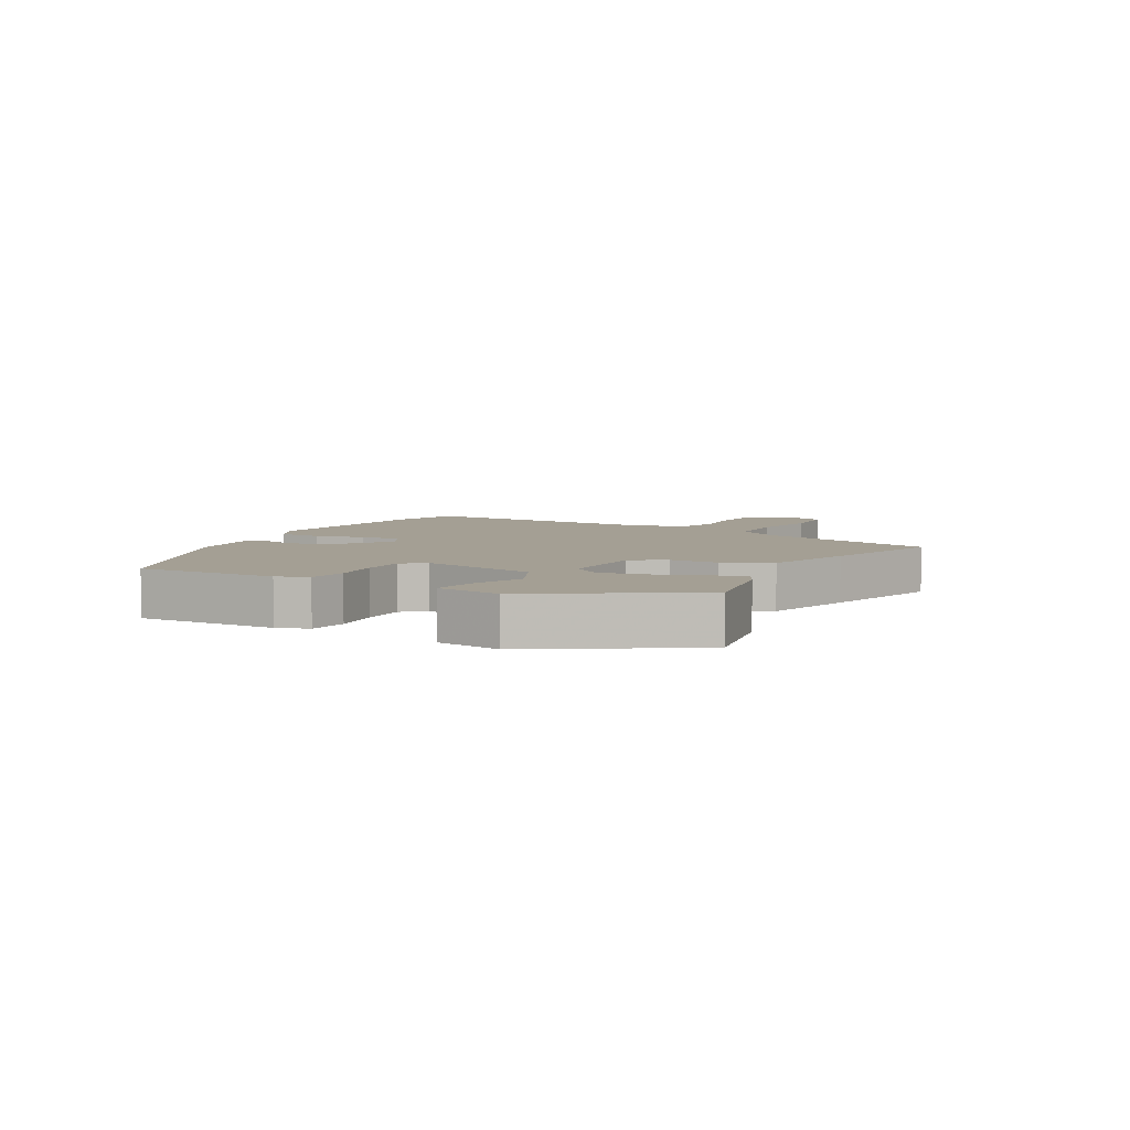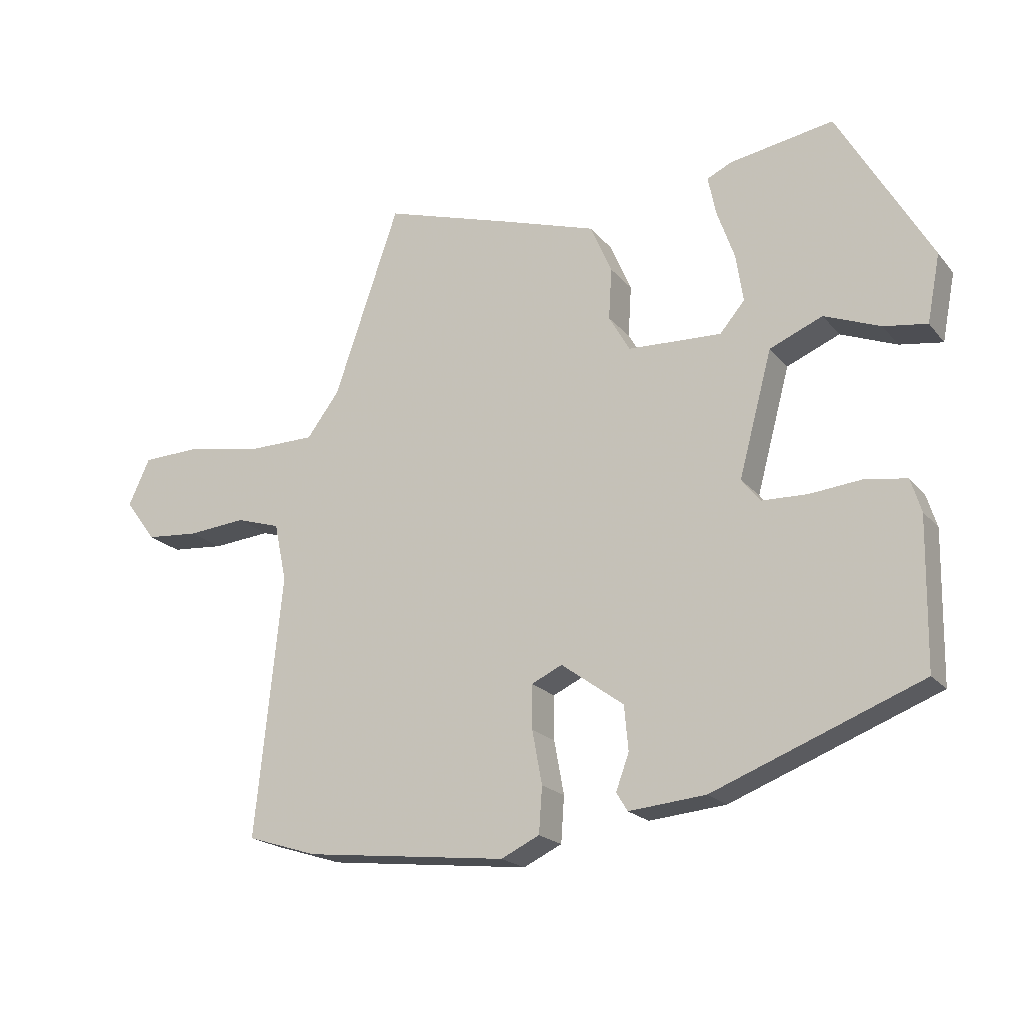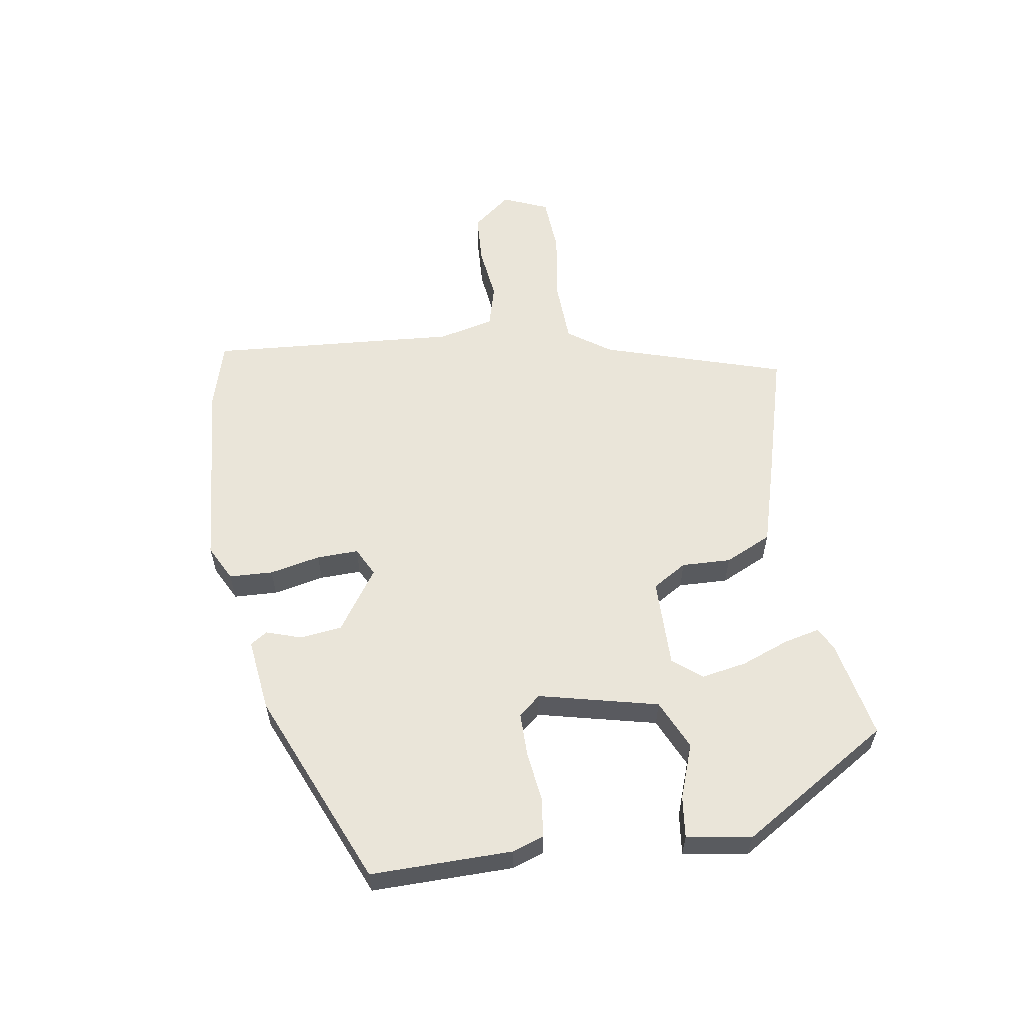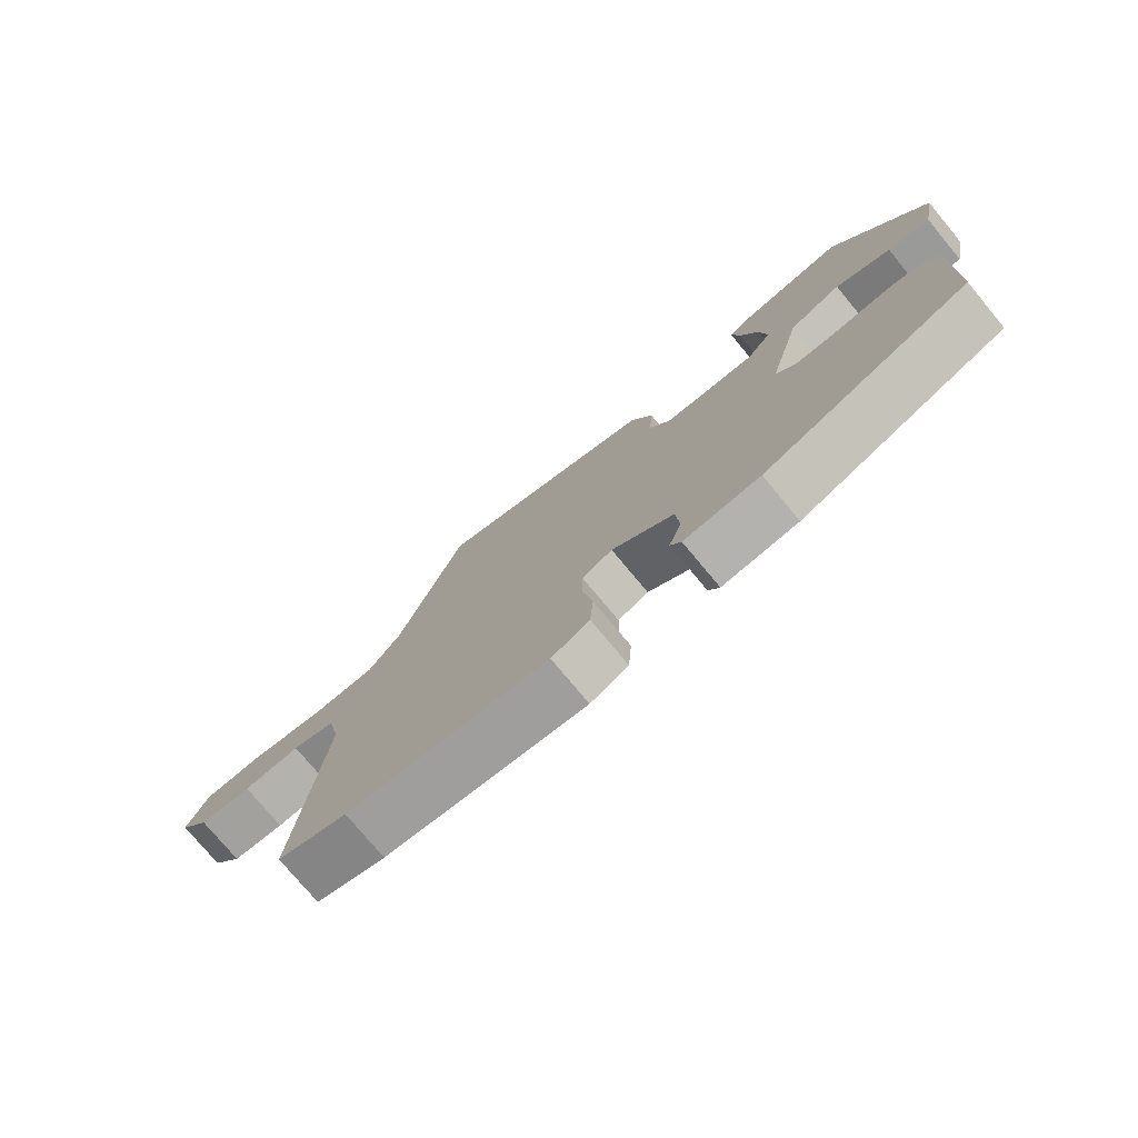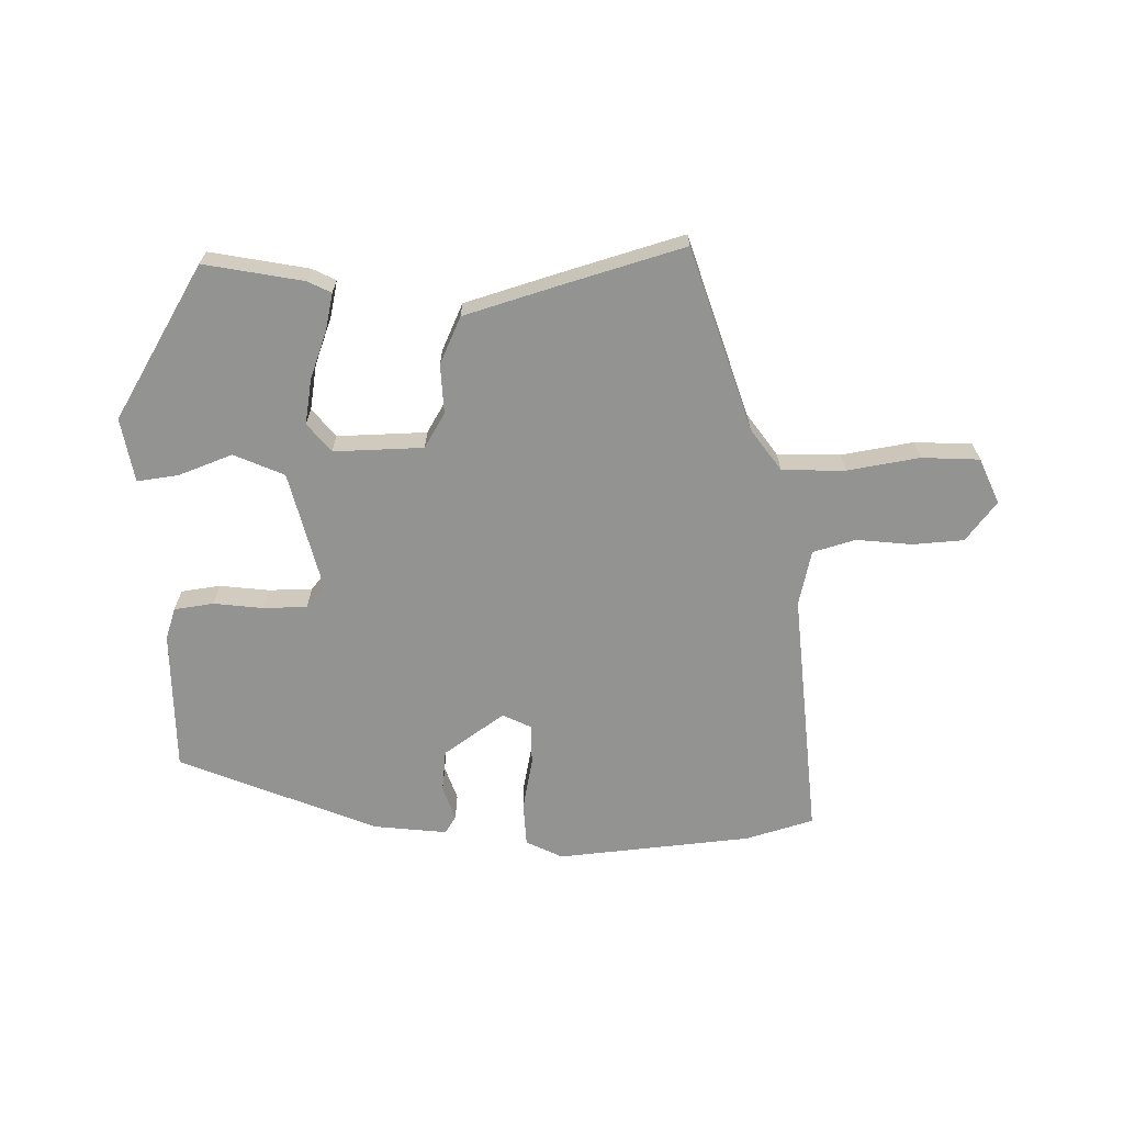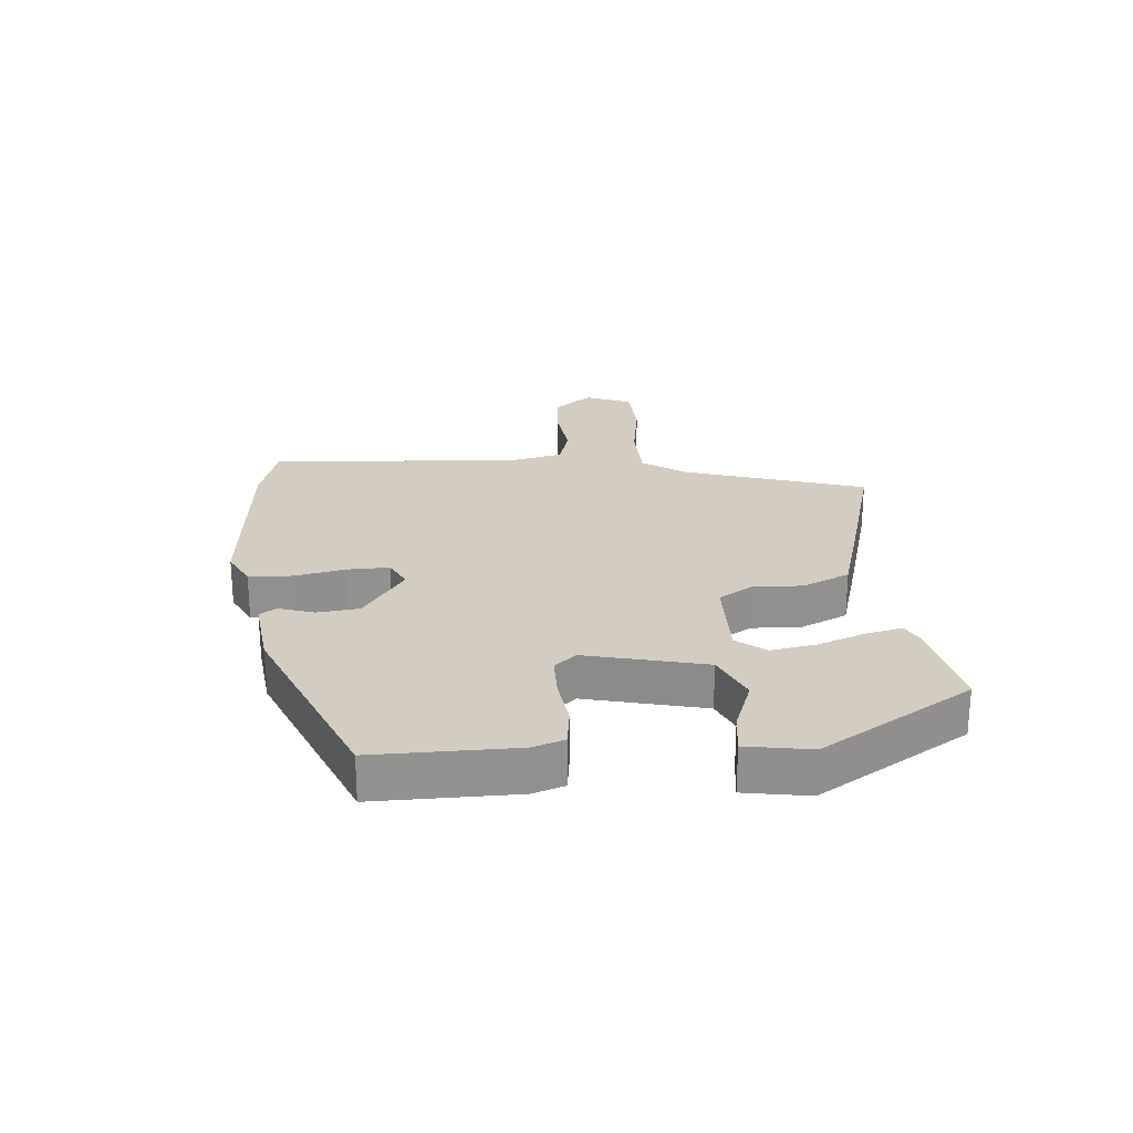
<metadata>
{"format":"obj","ext":"obj","renderer":"f3d","projection":"perspective","resolution":1024,"background":"white","views":[{"elev":5.6,"azim":-63.0,"up":"+Y"},{"elev":-19.9,"azim":-152.6,"up":"+Z"},{"elev":58.0,"azim":-100.6,"up":"+Y"},{"elev":-75.9,"azim":-140.3,"up":"+Z"},{"elev":-66.6,"azim":0.1,"up":"+Y"},{"elev":24.5,"azim":-96.2,"up":"+Y"}]}
</metadata>
<code>
v -0.375 0.07 0.487
v -0.216 0.07 0.46
v -0.178 0.07 0.442
v -0.19 0.07 0.383
v -0.217 0.07 0.306
v -0.228 0.07 0.233
v -0.19 0.07 0.188
v -0.046 0.07 0.194
v -0.014 0.07 0.25
v -0.019 0.07 0.329
v 0.014 0.07 0.405
v 0.158 0.07 0.451
v 0.358 0.07 0.513
v 0.458 0.07 0.223
v 0.508 0.07 0.156
v 0.609 0.07 0.155
v 0.724 0.07 0.176
v 0.817 0.07 0.173
v 0.85 0.07 0.101
v 0.802 0.07 0.037
v 0.72 0.07 0.03
v 0.631 0.07 0.038
v 0.563 0.07 0.017
v 0.544 0.07 -0.073
v 0.585 0.07 -0.473
v 0.477 0.07 -0.507
v 0.165 0.07 -0.542
v 0.106 0.07 -0.514
v 0.101 0.07 -0.444
v 0.116 0.07 -0.362
v 0.116 0.07 -0.295
v 0.069 0.07 -0.273
v -0.027 0.07 -0.343
v -0.033 0.07 -0.411
v -0.013 0.07 -0.466
v -0.03 0.07 -0.494
v -0.148 0.07 -0.483
v -0.467 0.07 -0.359
v -0.471 0.07 -0.132
v -0.455 0.07 -0.081
v -0.392 0.07 -0.071
v -0.312 0.07 -0.079
v -0.242 0.07 -0.077
v -0.213 0.07 -0.041
v -0.264 0.07 0.149
v -0.345 0.07 0.183
v -0.431 0.07 0.149
v -0.497 0.07 0.139
v -0.517 0.07 0.242
v -0.375 0 0.487
v -0.216 0 0.46
v -0.178 0 0.442
v -0.19 0 0.383
v -0.217 0 0.306
v -0.228 0 0.233
v -0.19 0 0.188
v -0.046 0 0.194
v -0.014 0 0.25
v -0.019 0 0.329
v 0.014 0 0.405
v 0.158 0 0.451
v 0.358 0 0.513
v 0.458 0 0.223
v 0.508 0 0.156
v 0.609 0 0.155
v 0.724 0 0.176
v 0.817 0 0.173
v 0.85 0 0.101
v 0.802 0 0.037
v 0.72 0 0.03
v 0.631 0 0.038
v 0.563 0 0.017
v 0.544 0 -0.073
v 0.585 0 -0.473
v 0.477 0 -0.507
v 0.165 0 -0.542
v 0.106 0 -0.514
v 0.101 0 -0.444
v 0.116 0 -0.362
v 0.116 0 -0.295
v 0.069 0 -0.273
v -0.027 0 -0.343
v -0.033 0 -0.411
v -0.013 0 -0.466
v -0.03 0 -0.494
v -0.148 0 -0.483
v -0.467 0 -0.359
v -0.471 0 -0.132
v -0.455 0 -0.081
v -0.392 0 -0.071
v -0.312 0 -0.079
v -0.242 0 -0.077
v -0.213 0 -0.041
v -0.264 0 0.149
v -0.345 0 0.183
v -0.431 0 0.149
v -0.497 0 0.139
v -0.517 0 0.242
f 46 47 48 49
f 46 49 1 2
f 45 46 2 3
f 39 40 41 42
f 39 42 43
f 38 39 43
f 37 38 43 44
f 34 35 36 37
f 33 34 37 44
f 27 28 29 30
f 27 30 31
f 24 25 26 27
f 23 24 27 31
f 19 20 21 22
f 17 18 19 22
f 16 17 22 23
f 15 16 23 31
f 11 12 13 14
f 9 10 11 14
f 8 9 14 15
f 7 8 15 31
f 3 4 5
f 45 3 5
f 45 5 6
f 32 33 44 45
f 31 32 45
f 6 7 31 45
f 98 97 96 95
f 51 50 98 95
f 52 51 95 94
f 91 90 89 88
f 92 91 88
f 92 88 87
f 93 92 87 86
f 86 85 84 83
f 93 86 83 82
f 79 78 77 76
f 80 79 76
f 76 75 74 73
f 80 76 73 72
f 71 70 69 68
f 71 68 67 66
f 72 71 66 65
f 80 72 65 64
f 63 62 61 60
f 63 60 59 58
f 64 63 58 57
f 80 64 57 56
f 54 53 52
f 54 52 94
f 55 54 94
f 94 93 82 81
f 94 81 80
f 94 80 56 55
f 1 50 51 2
f 2 51 52 3
f 3 52 53 4
f 4 53 54 5
f 5 54 55 6
f 6 55 56 7
f 7 56 57 8
f 8 57 58 9
f 9 58 59 10
f 10 59 60 11
f 11 60 61 12
f 12 61 62 13
f 13 62 63 14
f 14 63 64 15
f 15 64 65 16
f 16 65 66 17
f 17 66 67 18
f 18 67 68 19
f 19 68 69 20
f 20 69 70 21
f 21 70 71 22
f 22 71 72 23
f 23 72 73 24
f 24 73 74 25
f 25 74 75 26
f 26 75 76 27
f 27 76 77 28
f 28 77 78 29
f 29 78 79 30
f 30 79 80 31
f 31 80 81 32
f 32 81 82 33
f 33 82 83 34
f 34 83 84 35
f 35 84 85 36
f 36 85 86 37
f 37 86 87 38
f 38 87 88 39
f 39 88 89 40
f 40 89 90 41
f 41 90 91 42
f 42 91 92 43
f 43 92 93 44
f 44 93 94 45
f 45 94 95 46
f 46 95 96 47
f 47 96 97 48
f 48 97 98 49
f 49 98 50 1

</code>
